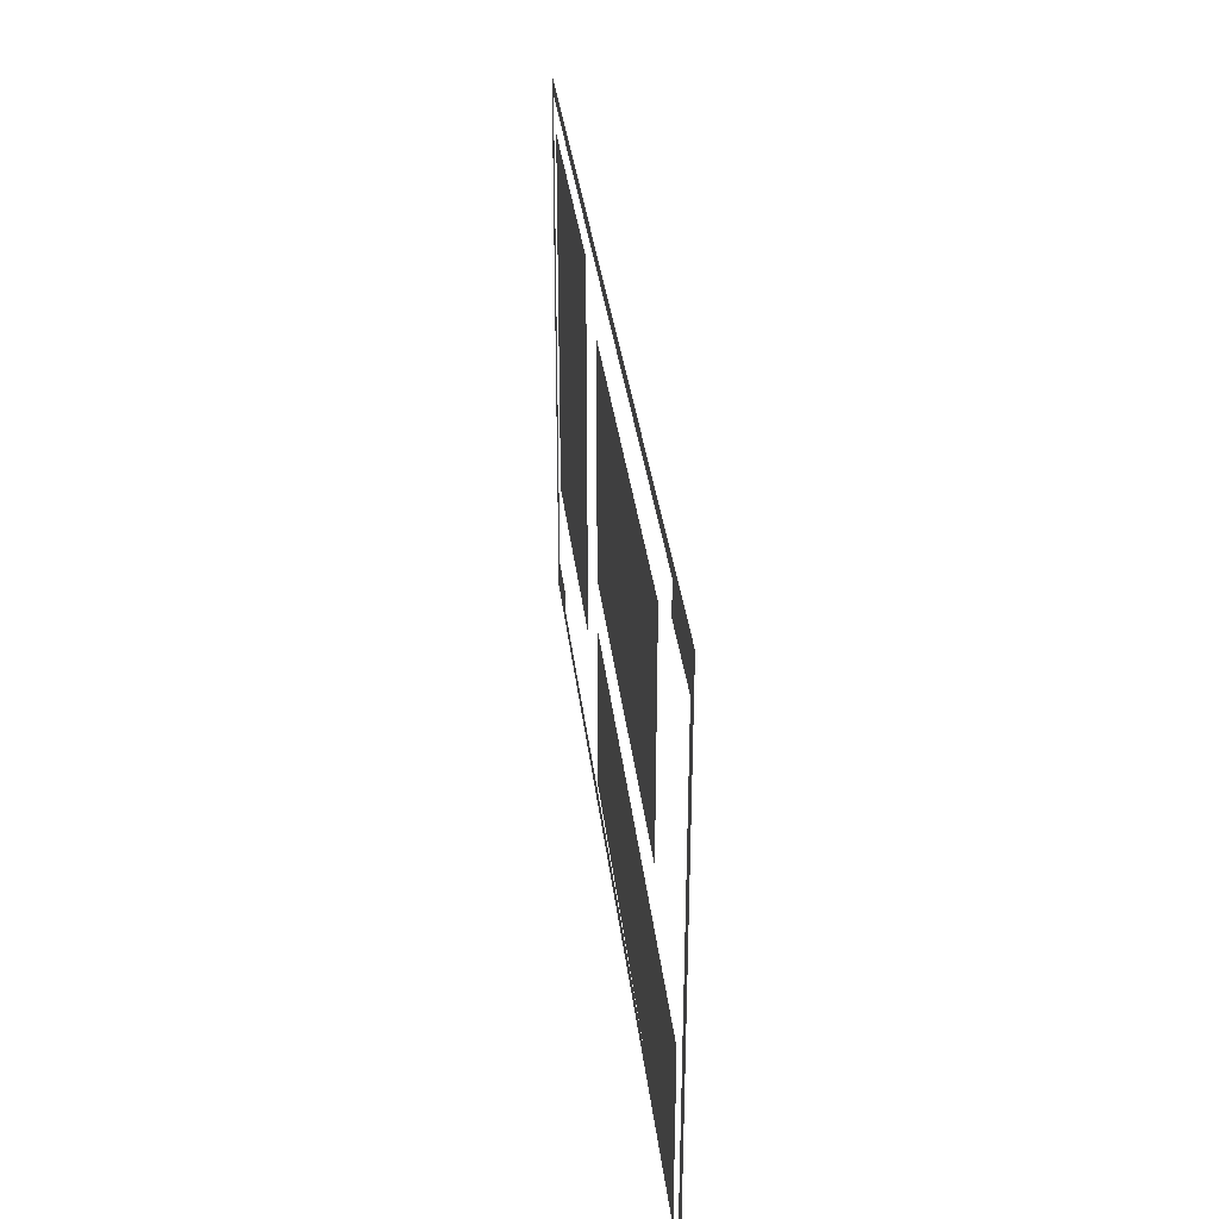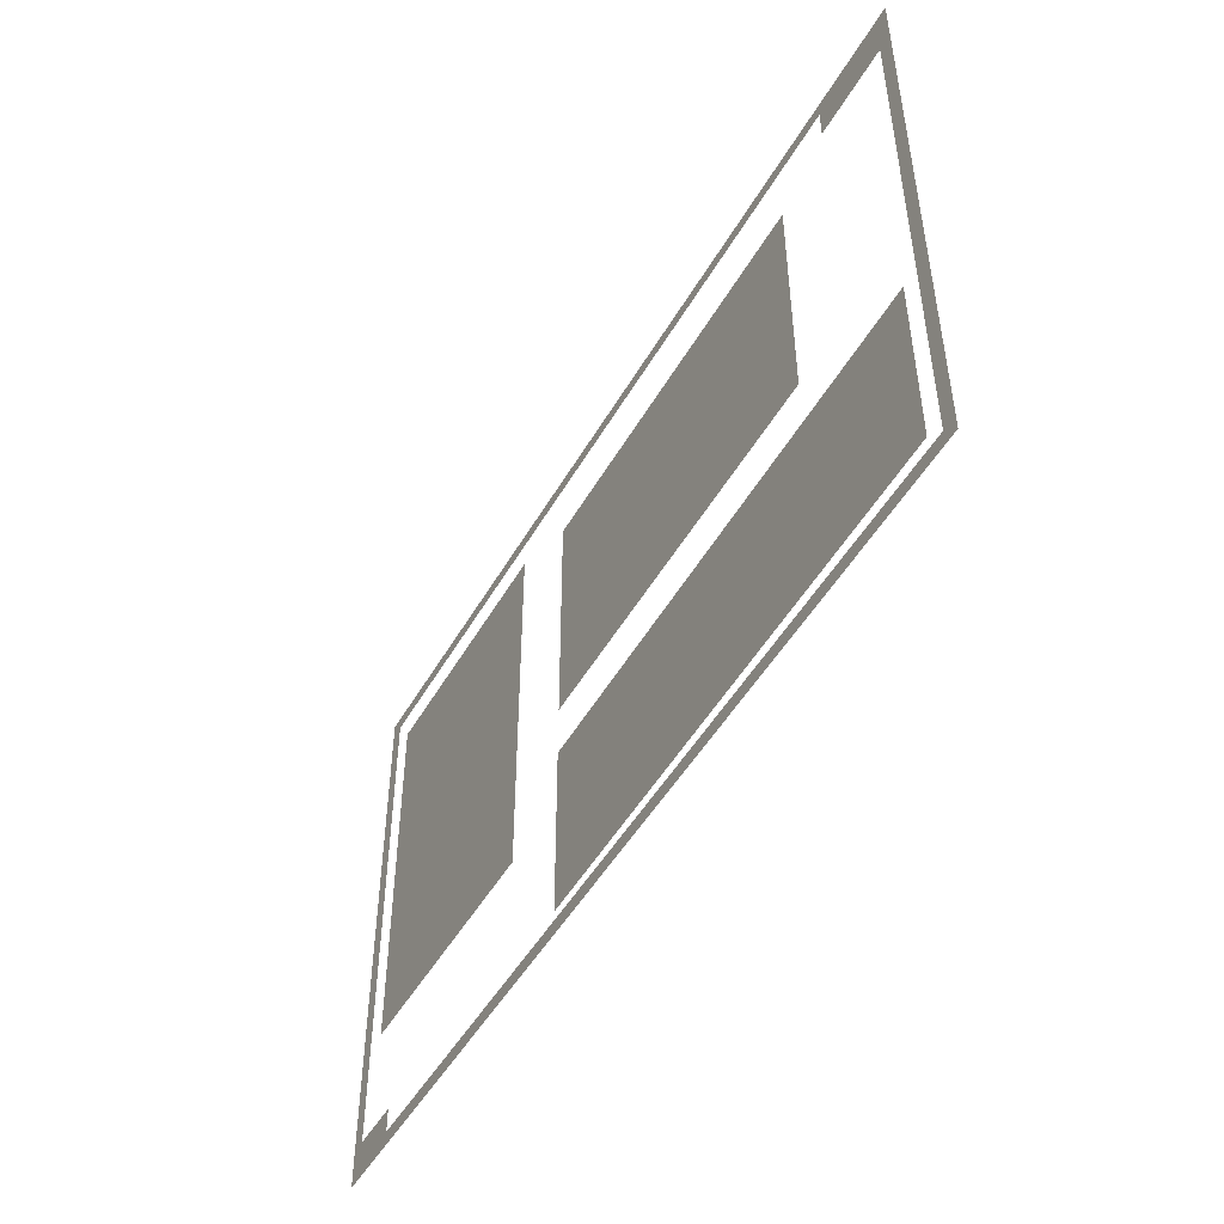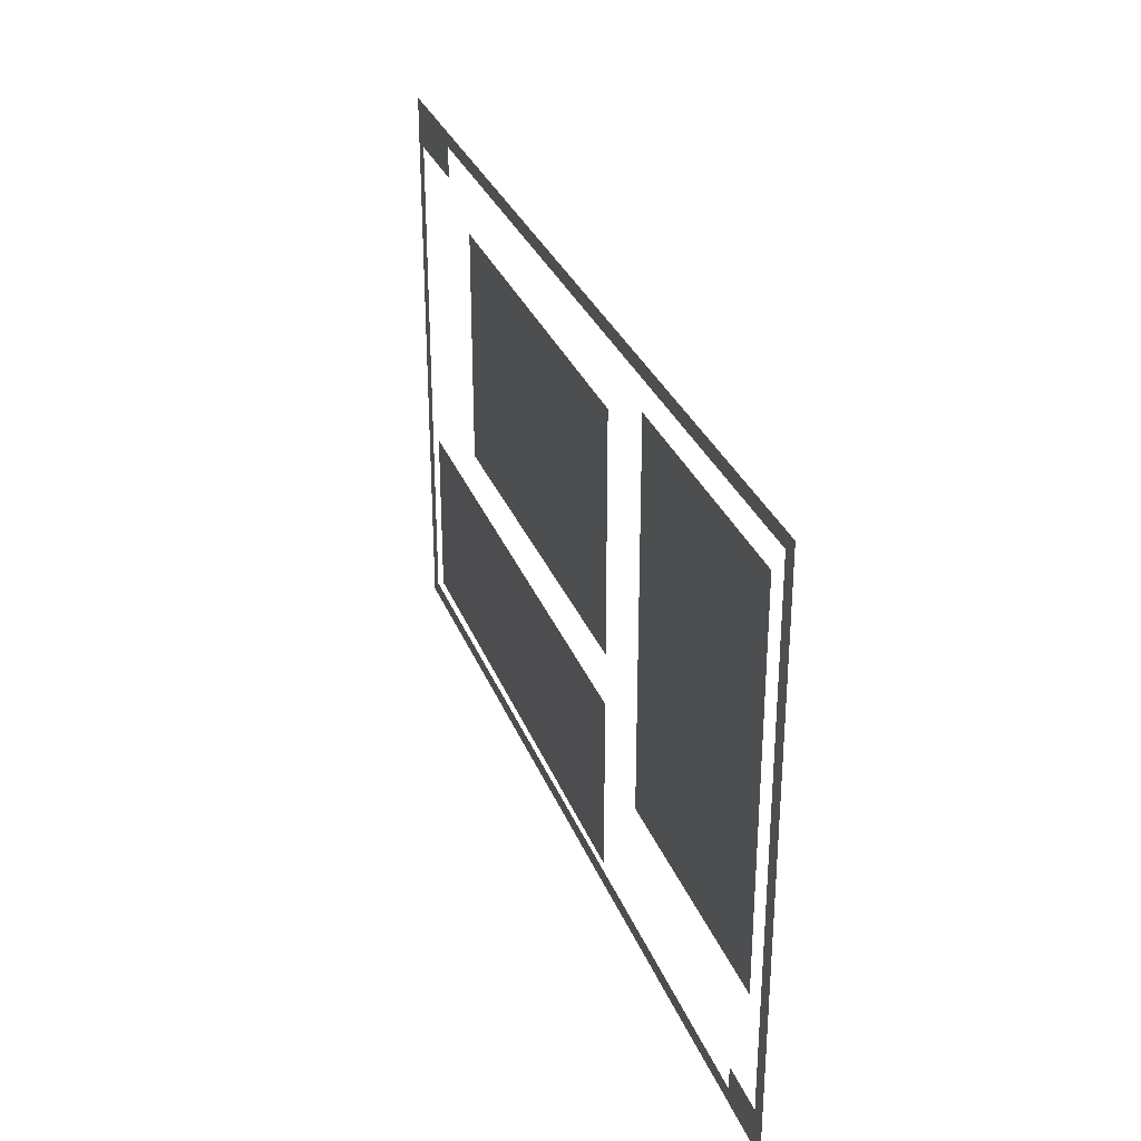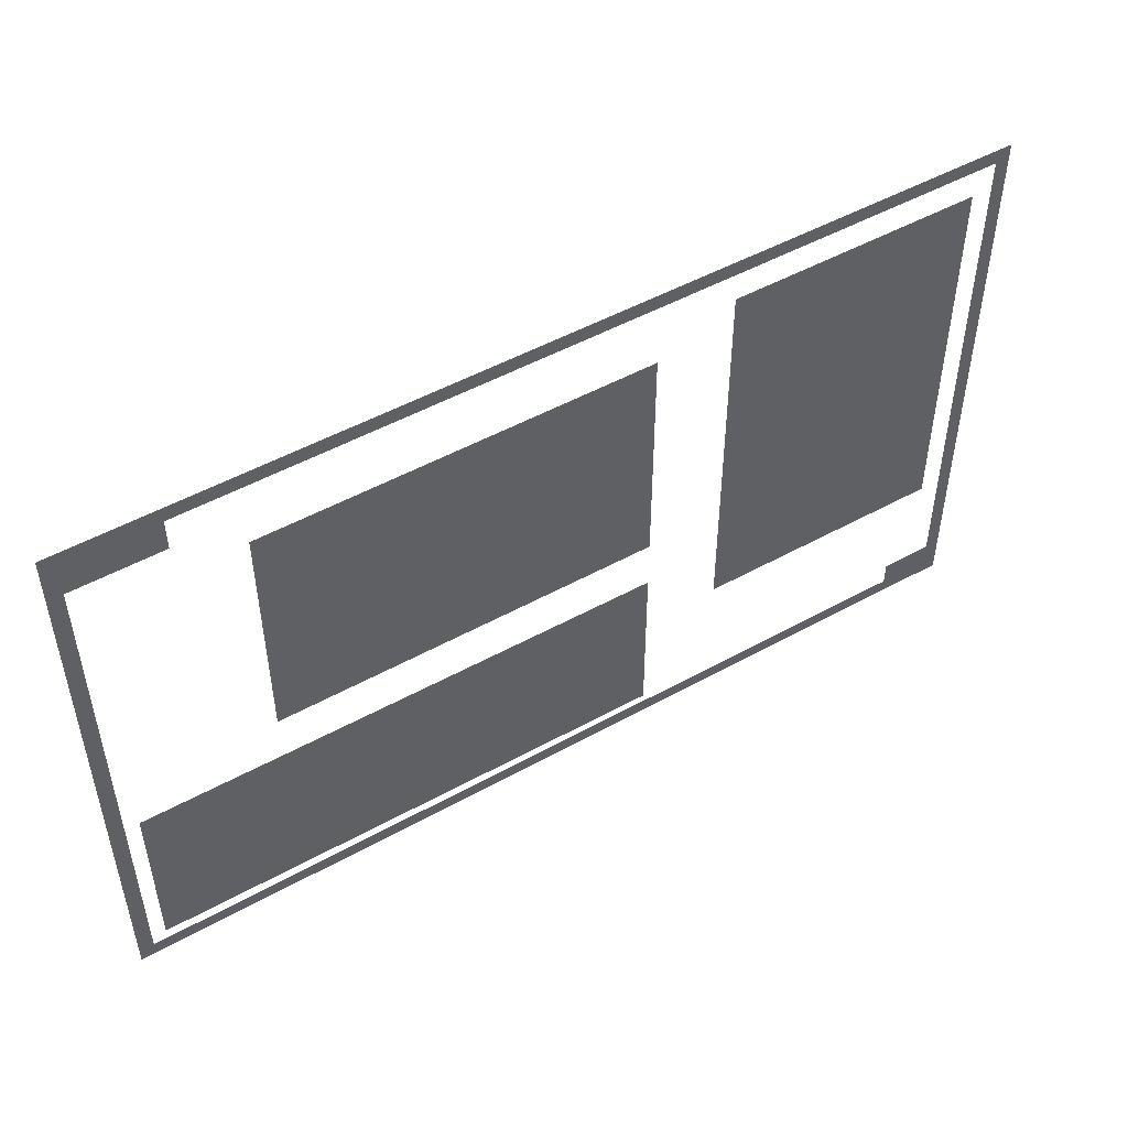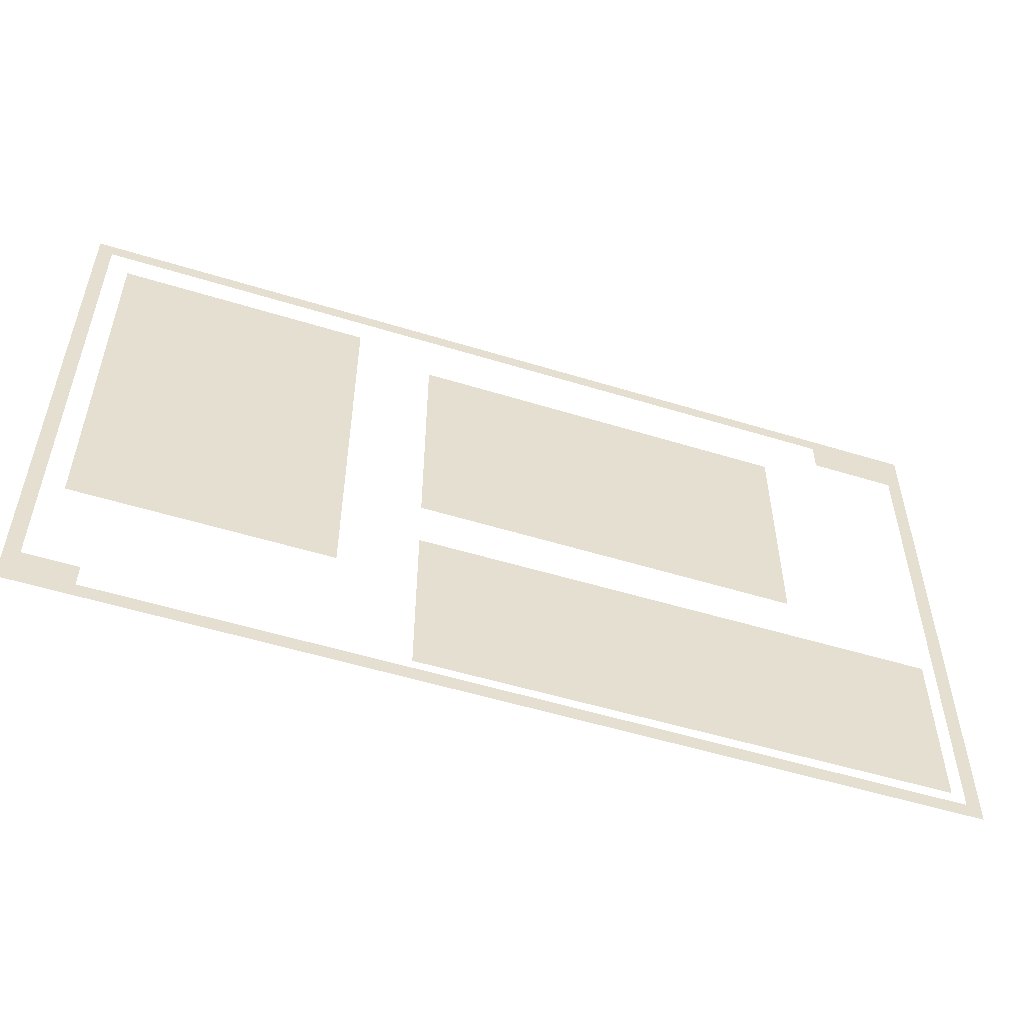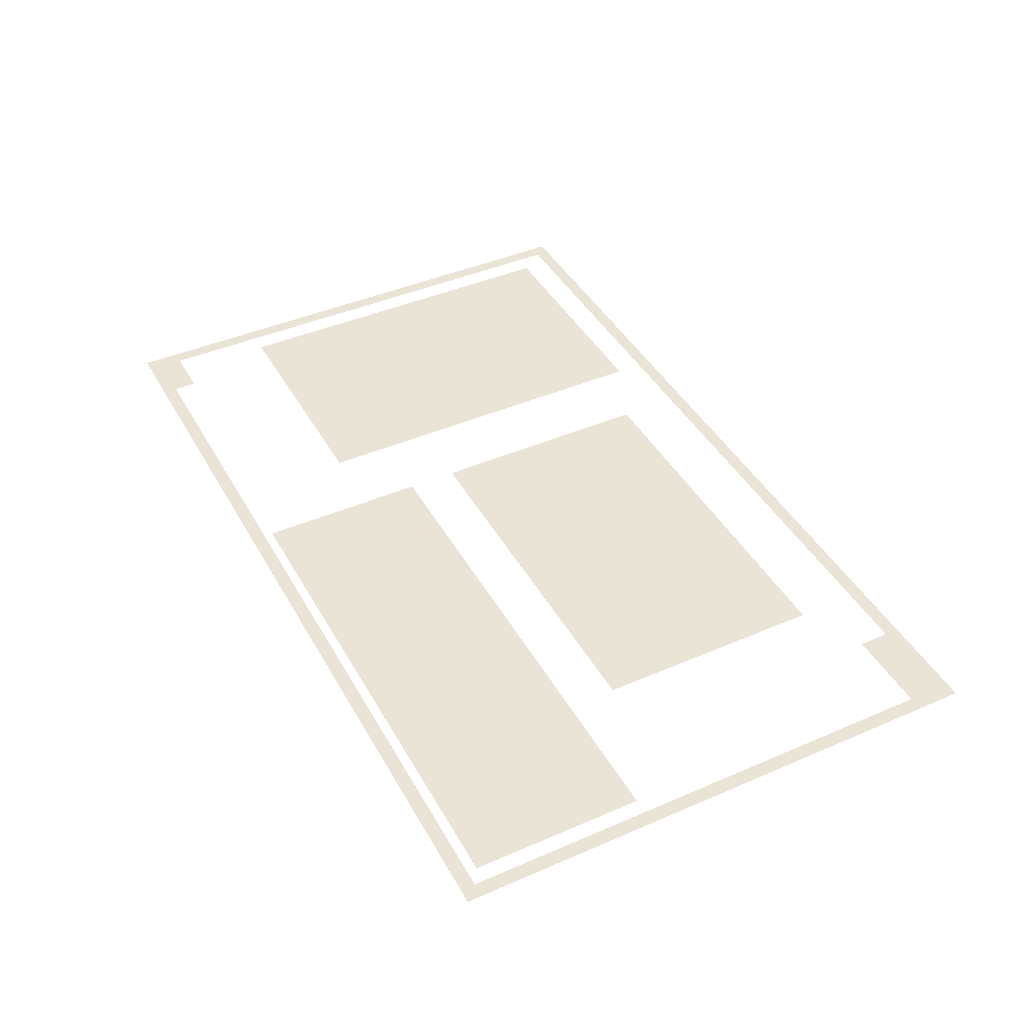
<metadata>
{"format":"obj","ext":"obj","renderer":"f3d","projection":"perspective","resolution":1024,"background":"white","views":[{"elev":34.6,"azim":83.5,"up":"+Y"},{"elev":-49.0,"azim":61.3,"up":"+Y"},{"elev":31.0,"azim":-109.0,"up":"+Y"},{"elev":49.6,"azim":148.6,"up":"+Y"},{"elev":-53.4,"azim":-18.1,"up":"+Y"},{"elev":42.6,"azim":62.7,"up":"+Z"}]}
</metadata>
<code>
o HUD_Mesh.006
v 0.1385 0.09823 -0.000396
v -0.03931 0.09823 2.2e-05
v 0.1385 -0.01179 -0.000396
v -0.03931 -0.01179 2.2e-05
v 0.2024 -0.117 0.000303
v 0.2024 -0.03569 0.000303
v -0.03931 -0.03569 2.2e-05
v -0.03931 -0.117 2.2e-05
v -0.07522 -0.06304 0.000106
v -0.07522 0.1143 0.000106
v -0.1922 0.1143 0.000381
v -0.1922 -0.06304 0.000381
v 0.2159 -0.1281 -0.000578
v 0.2159 0.1342 -0.000578
v -0.2087 0.1342 0.000419
v -0.2087 -0.1281 0.000419
v 0.2091 -0.1213 -0.000562
v 0.2091 0.1129 -0.000562
v -0.2019 0.1275 0.000403
v -0.2019 -0.1103 0.000403
v -0.1779 -0.1213 0.000347
v -0.1779 -0.1103 0.000347
v 0.1685 0.1275 -0.000467
v 0.1685 0.1129 -0.000467
f 3 1 2
f 2 4 3
f 5 6 7
f 7 8 5
f 9 10 11
f 11 12 9
f 13 14 18
f 18 17 13
f 14 23 24
f 24 18 14
f 15 16 20
f 20 19 15
f 16 21 22
f 22 20 16
f 16 13 17
f 17 21 16
f 14 15 19
f 19 23 14

</code>
